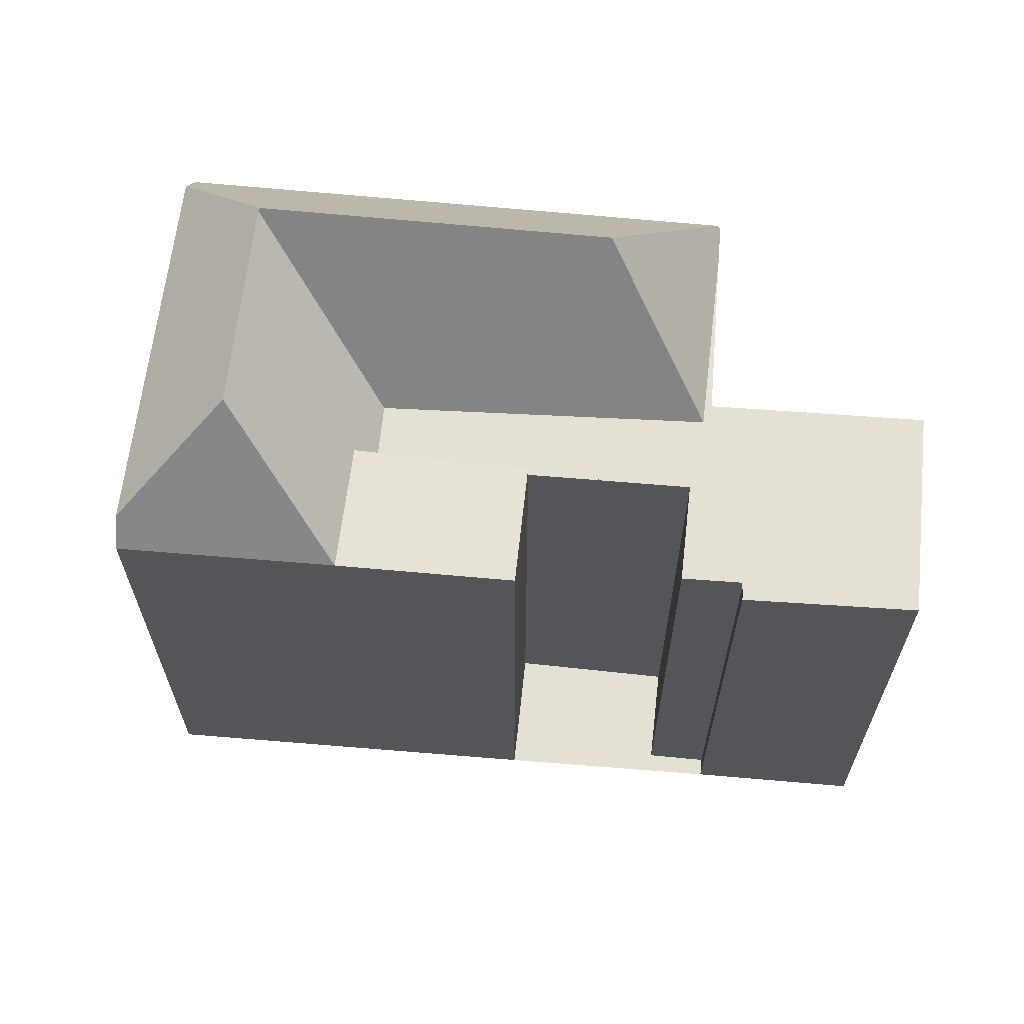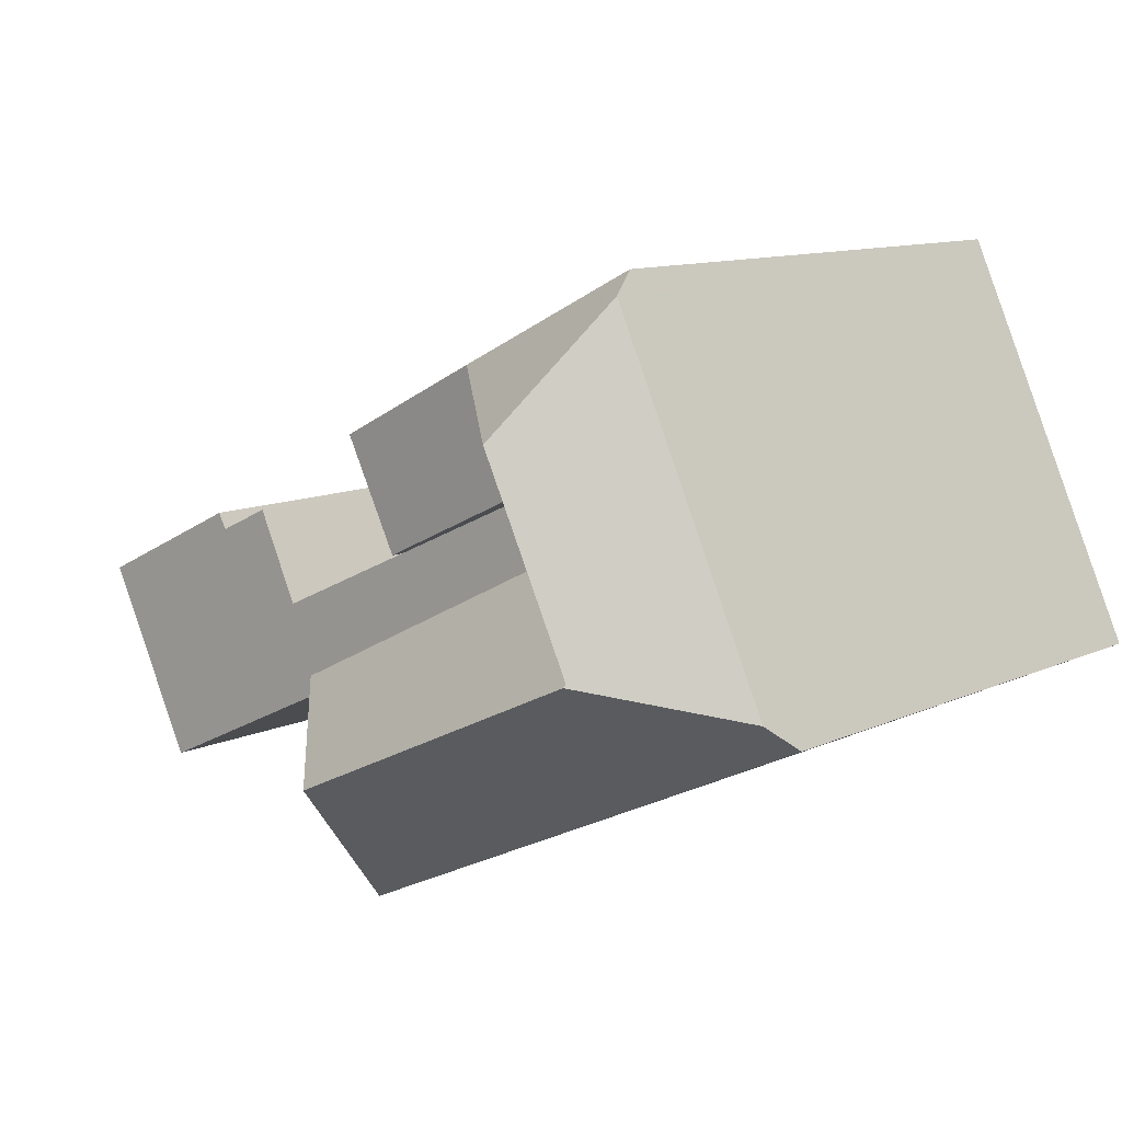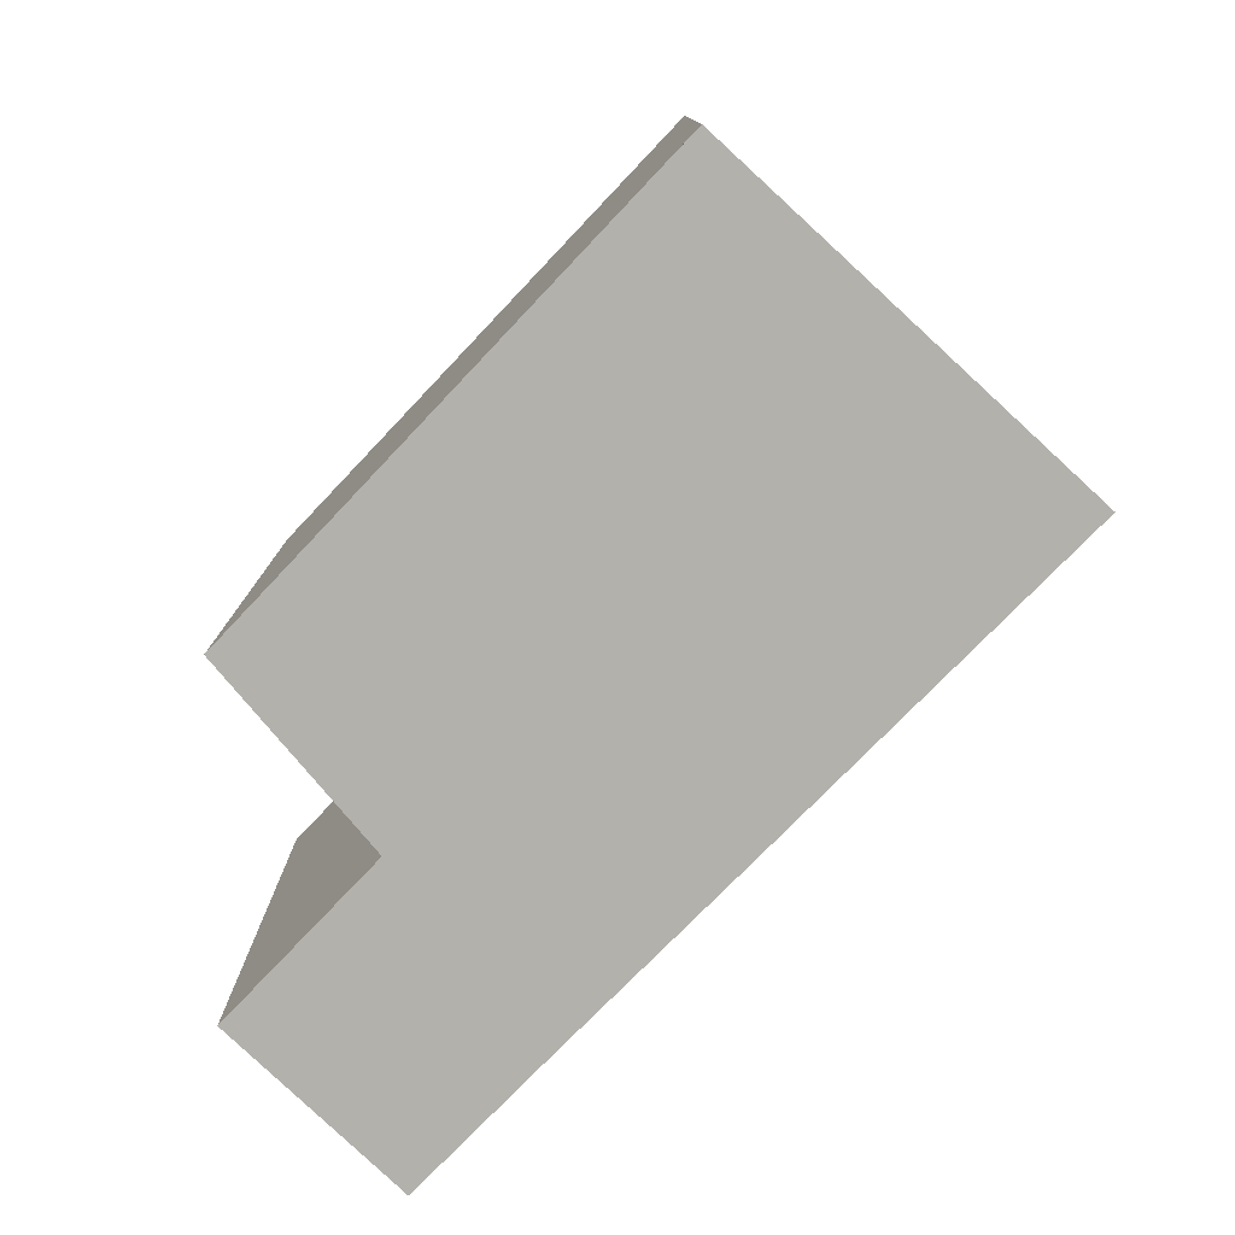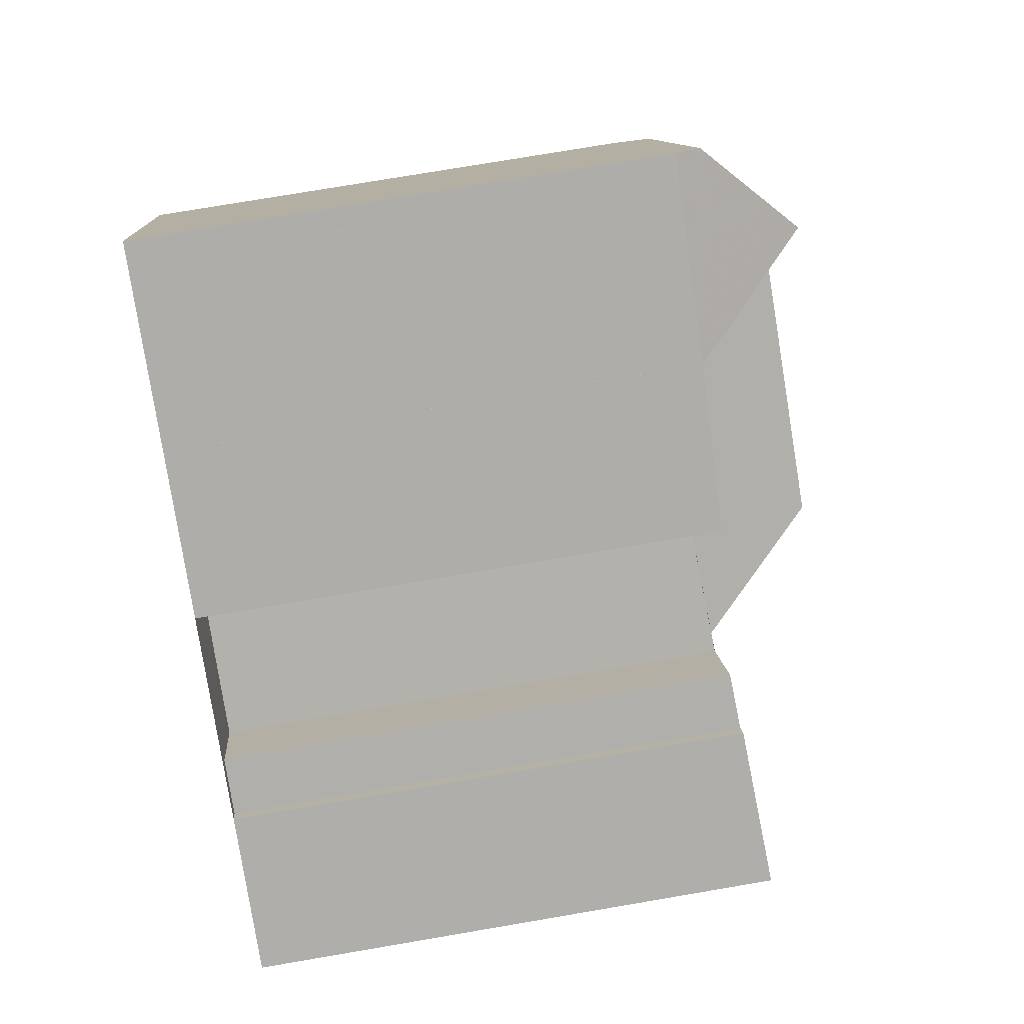
<metadata>
{"format":"obj","ext":"obj","renderer":"f3d","projection":"perspective","resolution":1024,"background":"white","views":[{"elev":65.4,"azim":-148.8,"up":"+Z"},{"elev":10.9,"azim":41.2,"up":"+Y"},{"elev":-79.0,"azim":71.8,"up":"+Z"},{"elev":76.8,"azim":-99.6,"up":"+Y"}]}
</metadata>
<code>
v -161.8 -1453 10.6
v -158.8 -1452 10.44
v -158.7 -1452 10.44
v -157.6 -1451 10.38
v -156.8 -1453 10.37
v -154 -1452 10.21
v -156.4 -1455 10.37
v -160 -1457 10.58
v -144.9 -1454 10.39
v -155 -1450 10.55
v -154.5 -1459 10.38
v -148.3 -1446 10.62
v -160.1 -1456 10.58
v -159.1 -1452 10.45
v -156.5 -1455 10.37
v -150.8 -1452 10.05
v -156.4 -1455 10.37
v -157.8 -1452 10.38
v -156.2 -1455 10.36
v -154.9 -1458 10.35
v -154 -1452 10.21
v -145.1 -1453 11.11
v -144.9 -1454 10.45
v -147 -1455 10.41
v -145 -1454 10.45
v -145 -1454 10.39
v -145.3 -1453 11.3
v -145.1 -1453 11.11
v -154.5 -1458 10.49
v -147.6 -1453 13.14
v -148.1 -1447 11.17
v -147.6 -1453 13.14
v -146.4 -1451 11.13
v -147.6 -1453 13.14
v -150.8 -1452 10.05
v -156.4 -1455 10.37
v -147.5 -1453 13.1
v -153.6 -1456 13.22
v -150.3 -1452 10.5
v -156.4 -1455 10.38
v -156.2 -1455 10.36
v -152 -1448 10.61
v -148.3 -1446 10.69
v -152 -1448 10.61
v -154 -1452 10.48
v -151.3 -1451 10.06
v -147.5 -1453 13.09
v -152 -1448 10.61
v -150.3 -1452 10.5
v -147.5 -1453 13.1
v -152 -1448 10.61
v -149.2 -1449 13.16
v -151 -1450 10.54
v -148.6 -1456 10.43
v -147.5 -1453 13.09
v -147.5 -1453 13.1
v -150.8 -1452 10.05
v -151.3 -1451 10.06
v -156.4 -1455 10.38
v -153.6 -1456 13.22
v -154.5 -1458 10.49
v -153.6 -1456 13.22
v -154.9 -1458 10.35
v -156.4 -1455 10.37
v -149.2 -1449 13.16
v -152 -1448 10.61
v -148.1 -1447 11.17
v -149.2 -1449 13.16
v -161.7 -1453 10.6
v -161.4 -1453 10.58
v -145.3 -1453 11.3
v -148.4 -1447 11.62
v -148.7 -1447 10.68
v -148.4 -1447 11.62
v -148.7 -1447 10.62
v -146.6 -1451 11.43
v -151.9 -1449 10.6
v -151.6 -1448 10.98
v -154.9 -1450 10.54
v -148.2 -1447 11.08
v -148.6 -1447 11.07
v -161.7 -1453 10.6
v -159 -1452 10.45
v -158.8 -1452 10.44
v -151.9 -1449 10.6
v -151.6 -1448 10.98
v -154.4 -1458 10.67
v -156.3 -1455 10.47
v -156.3 -1455 10.47
v -154.4 -1458 10.67
v -154.3 -1458 10.49
v -157.2 -1453 10.38
v -156.3 -1455 10.36
v -157.8 -1452 10.39
v -156.3 -1455 10.36
v -156.3 -1455 10.38
v -154.4 -1458 10.58
v -154.4 -1458 10.58
v -145.9 -1454 10.43
v -148.6 -1456 10.48
v -145 -1454 10.42
v -144.9 -1454 10.41
v -154.4 -1458 10.58
v -154.6 -1458 10.38
v -148.5 -1447 11.07
v -148.6 -1447 10.68
v -148.3 -1447 11.55
v -145 -1454 10.45
v -145 -1454 10.42
v -145.2 -1453 11.21
v -148.7 -1447 10.62
v -145.2 -1453 11.21
v -144.9 -1454 10.39
v -148.3 -1447 11.55
v -146.5 -1451 11.35
v -151.3 -1450 10.56
v -158 -1453 10.42
v -161 -1455 10.59
v -157.2 -1453 10.38
v -149.7 -1449 12.69
v -151.3 -1450 10.56
v -149.7 -1449 12.69
v -149 -1449 12.69
v -149 -1449 12.69
v -154.3 -1451 10.5
v -157.1 -1453 10.37
v -157.2 -1453 10.38
v -148 -1448 11.58
v -147.9 -1448 11.5
v -147.6 -1448 11.16
v -146 -1454 10.43
v -146.6 -1453 12.34
v -146 -1454 10.43
v -146 -1454 10.4
v -148.8 -1448 12.38
v -148.8 -1448 12.38
v -148.7 -1448 12.38
v -146.6 -1453 12.34
v -149.2 -1447 11.05
v -149.4 -1447 10.67
v -149.4 -1447 10.62
v -147.1 -1452 12.35
v -149.2 -1449 12.69
v -149.1 -1449 12.91
v -149.1 -1449 12.91
v -146.4 -1455 10.44
v -147.2 -1453 12.88
v -146.4 -1455 10.42
v -146.4 -1455 10.4
v -147.2 -1453 12.88
v -149.7 -1447 11.03
v -149.8 -1447 10.66
v -149.8 -1447 10.62
v -147.4 -1453 12.88
v -154 -1452 10.21
v -154 -1452 10.48
v -152.5 -1455 13.21
v -151.6 -1457 10.46
v -151.6 -1457 10.53
v -154.9 -1450 10.54
v -155 -1450 10.55
v -153.5 -1453 10.2
v -154.3 -1451 10.5
v -153.5 -1453 10.2
v -152.5 -1455 13.21
v -153.4 -1453 10.43
v -156.9 -1453 10.37
v -157 -1453 10.37
v -151 -1450 10.54
v -149 -1450 13.15
v -151 -1450 10.54
v -151.3 -1451 10.06
v -148.8 -1449 12.91
v -148.3 -1449 12.37
v -154 -1452 10.48
v -154 -1452 10.48
v -154 -1452 10.21
v -154 -1452 10.21
v -156.8 -1453 10.37
v -147.6 -1449 11.54
v -147.5 -1449 11.46
v -157.5 -1454 10.4
v -160.8 -1455 10.59
v -147.2 -1449 11.15
v -149 -1450 13.15
v -154.9 -1457 10.62
v -153.9 -1457 12.08
v -155.1 -1457 10.35
v -155.1 -1457 10.35
v -146.1 -1453 11.94
v -146.5 -1453 11.95
v -153.9 -1457 12.08
v -148 -1454 11.97
v -152.1 -1456 12.05
v -146.9 -1454 11.95
v -146.1 -1453 11.94
v -145.6 -1453 11.32
v -145.5 -1453 11.24
v -145.4 -1453 11.11
v -155.1 -1457 10.35
v -148.7 -1448 12.37
v -148.3 -1449 12.37
v -146 -1454 10.43
v -146.5 -1453 11.95
v -146.6 -1453 12.34
v -147.1 -1452 12.34
v -146.6 -1453 12.34
v -146 -1454 10.43
v -146 -1454 10.4
v -148.8 -1448 12.38
v -148.8 -1448 12.38
v -149.2 -1447 11.05
v -149.4 -1447 10.67
v -149.4 -1447 10.62
v -160.7 -1455 10.59
v -160.1 -1456 10.58
v -161.6 -1453 10.6
v -161 -1455 10.59
v -161.7 -1453 10.6
v -160 -1457 10.57
v -161.7 -1453 10.6
v -156.3 -1455 10.36
v -156.3 -1455 10.37
v -156 -1455 10.78
v -156.2 -1455 10.48
v -156 -1455 10.78
v -150.1 -1452 10.73
v -156.3 -1455 10.36
v -156.3 -1455 10.37
v -148.3 -1451 13.13
v -148.1 -1451 12.89
v -147.6 -1451 12.36
v -153.3 -1453 10.76
v -150.1 -1452 10.73
v -147.6 -1451 12.35
v -146.8 -1450 11.45
v -160 -1457 10.58
v -146.7 -1450 11.38
v -160.1 -1457 10.58
v -146.5 -1450 11.14
v -148.3 -1451 13.13
v -161.7 -1453 10.6
v -161.8 -1453 10.6
v -161.8 -1453 0
v -161.7 -1453 0
v -158.8 -1452 10.44
v -158.8 -1452 10.44
v -158.8 -1452 0
v -158.8 -1452 0
v -157.8 -1452 10.39
v -158.7 -1452 10.44
v -158.7 -1452 0
v -157.8 -1452 0
v -157.1 -1453 10.37
v -157.6 -1451 10.38
v -157.6 -1451 0
v -157.1 -1453 -1.776e-15
v -154 -1452 10.21
v -156.8 -1453 10.37
v -156.8 -1453 0
v -154 -1452 0
v -154 -1452 10.21
v -154 -1452 10.21
v -154 -1452 0
v -154 -1452 0
v -160 -1457 10.57
v -156.4 -1455 10.37
v -156.4 -1455 1.776e-15
v -160 -1457 0
v -160.1 -1457 10.58
v -160 -1457 10.58
v -160 -1457 0
v -160.1 -1457 0
v -144.9 -1454 10.39
v -144.9 -1454 10.39
v -144.9 -1454 0
v -144.9 -1454 -1.776e-15
v -155 -1450 10.55
v -155 -1450 10.55
v -155 -1450 0
v -155 -1450 0
v -154.6 -1458 10.38
v -154.5 -1459 10.38
v -154.5 -1459 -1.776e-15
v -154.6 -1458 0
v -148.3 -1446 10.69
v -148.3 -1446 10.62
v -148.3 -1446 0
v -148.3 -1446 0
v -160.8 -1455 10.59
v -160.1 -1456 10.58
v -160.1 -1456 0
v -160.8 -1455 0
v -158.8 -1452 10.44
v -159.1 -1452 10.45
v -159.1 -1452 0
v -158.8 -1452 0
v -157.6 -1451 10.38
v -157.8 -1452 10.38
v -157.8 -1452 1.776e-15
v -157.6 -1451 0
v -144.9 -1454 10.45
v -145.1 -1453 11.11
v -145.1 -1453 0
v -144.9 -1454 0
v -144.9 -1454 10.41
v -144.9 -1454 10.45
v -144.9 -1454 0
v -144.9 -1454 -1.776e-15
v -148.6 -1456 10.43
v -147 -1455 10.41
v -147 -1455 0
v -148.6 -1456 0
v -146 -1454 10.4
v -145 -1454 10.39
v -145 -1454 0
v -146 -1454 -1.776e-15
v -154.5 -1459 10.38
v -154.5 -1458 10.49
v -154.5 -1458 0
v -154.5 -1459 -1.776e-15
v -145.4 -1453 11.11
v -146.4 -1451 11.13
v -146.4 -1451 0
v -145.4 -1453 0
v -152 -1448 10.61
v -152 -1448 10.61
v -152 -1448 0
v -152 -1448 0
v -148.2 -1447 11.08
v -148.3 -1446 10.69
v -148.3 -1446 0
v -148.2 -1447 -1.776e-15
v -149.8 -1447 10.62
v -152 -1448 10.61
v -152 -1448 0
v -149.8 -1447 0
v -152 -1448 10.61
v -152 -1448 10.61
v -152 -1448 0
v -152 -1448 0
v -151.6 -1457 10.46
v -148.6 -1456 10.43
v -148.6 -1456 0
v -151.6 -1457 0
v -155.1 -1457 10.35
v -154.9 -1458 10.35
v -154.9 -1458 -1.776e-15
v -155.1 -1457 1.776e-15
v -147.6 -1448 11.16
v -148.1 -1447 11.17
v -148.1 -1447 0
v -147.6 -1448 0
v -161.8 -1453 10.6
v -161.7 -1453 10.6
v -161.7 -1453 -1.776e-15
v -161.8 -1453 0
v -159.1 -1452 10.45
v -161.4 -1453 10.58
v -161.4 -1453 0
v -159.1 -1452 0
v -148.7 -1447 10.62
v -148.7 -1447 10.62
v -148.7 -1447 0
v -148.7 -1447 0
v -155 -1450 10.55
v -154.9 -1450 10.54
v -154.9 -1450 0
v -155 -1450 0
v -148.1 -1447 11.17
v -148.2 -1447 11.08
v -148.2 -1447 -1.776e-15
v -148.1 -1447 0
v -161.7 -1453 10.6
v -161.7 -1453 10.6
v -161.7 -1453 0
v -161.7 -1453 -1.776e-15
v -158.7 -1452 10.44
v -158.8 -1452 10.44
v -158.8 -1452 0
v -158.7 -1452 0
v -154.5 -1458 10.49
v -154.3 -1458 10.49
v -154.3 -1458 0
v -154.5 -1458 0
v -157.8 -1452 10.38
v -157.8 -1452 10.39
v -157.8 -1452 0
v -157.8 -1452 1.776e-15
v -144.9 -1454 10.39
v -144.9 -1454 10.41
v -144.9 -1454 -1.776e-15
v -144.9 -1454 0
v -154.9 -1458 10.35
v -154.6 -1458 10.38
v -154.6 -1458 0
v -154.9 -1458 -1.776e-15
v -148.3 -1446 10.62
v -148.7 -1447 10.62
v -148.7 -1447 0
v -148.3 -1446 0
v -145 -1454 10.39
v -144.9 -1454 10.39
v -144.9 -1454 -1.776e-15
v -145 -1454 0
v -161.7 -1453 10.6
v -161 -1455 10.59
v -161 -1455 0
v -161.7 -1453 0
v -154.9 -1450 10.54
v -154.3 -1451 10.5
v -154.3 -1451 0
v -154.9 -1450 0
v -156.8 -1453 10.37
v -157.1 -1453 10.37
v -157.1 -1453 -1.776e-15
v -156.8 -1453 0
v -147.2 -1449 11.15
v -147.6 -1448 11.16
v -147.6 -1448 0
v -147.2 -1449 0
v -146.4 -1455 10.4
v -146 -1454 10.4
v -146 -1454 0
v -146.4 -1455 -1.776e-15
v -149.4 -1447 10.62
v -149.4 -1447 10.62
v -149.4 -1447 0
v -149.4 -1447 0
v -147 -1455 10.41
v -146.4 -1455 10.4
v -146.4 -1455 -1.776e-15
v -147 -1455 0
v -149.4 -1447 10.62
v -149.8 -1447 10.62
v -149.8 -1447 0
v -149.4 -1447 0
v -154.3 -1458 10.49
v -151.6 -1457 10.46
v -151.6 -1457 0
v -154.3 -1458 0
v -152 -1448 10.61
v -155 -1450 10.55
v -155 -1450 0
v -152 -1448 0
v -154.3 -1451 10.5
v -154 -1452 10.48
v -154 -1452 0
v -154.3 -1451 0
v -156.8 -1453 10.37
v -156.8 -1453 10.37
v -156.8 -1453 0
v -156.8 -1453 0
v -161 -1455 10.59
v -160.8 -1455 10.59
v -160.8 -1455 0
v -161 -1455 0
v -146.5 -1450 11.14
v -147.2 -1449 11.15
v -147.2 -1449 0
v -146.5 -1450 1.776e-15
v -145.1 -1453 11.11
v -145.4 -1453 11.11
v -145.4 -1453 0
v -145.1 -1453 0
v -156.4 -1455 10.37
v -155.1 -1457 10.35
v -155.1 -1457 1.776e-15
v -156.4 -1455 1.776e-15
v -146 -1454 10.4
v -146 -1454 10.4
v -146 -1454 -1.776e-15
v -146 -1454 0
v -148.7 -1447 10.62
v -149.4 -1447 10.62
v -149.4 -1447 0
v -148.7 -1447 0
v -160 -1457 10.58
v -160 -1457 10.57
v -160 -1457 0
v -160 -1457 0
v -161.4 -1453 10.58
v -161.7 -1453 10.6
v -161.7 -1453 0
v -161.4 -1453 0
v -160.1 -1456 10.58
v -160.1 -1457 10.58
v -160.1 -1457 0
v -160.1 -1456 0
v -146.4 -1451 11.13
v -146.5 -1450 11.14
v -146.5 -1450 1.776e-15
v -146.4 -1451 0
v -161.8 -1453 0
v -158.8 -1452 0
v -158.7 -1452 0
v -157.6 -1451 0
v -156.8 -1453 0
v -154 -1452 0
v -155 -1450 0
v -148.3 -1446 0
v -144.9 -1454 0
v -154.5 -1459 0
v -156.4 -1455 0
v -160 -1457 0
f 207 190 204
f 218 118 82 217
f 168 92 167
f 117 83 84 3 94 119
f 229 15 17 228
f 99 25 101
f 109 101 25 108
f 108 25 27 110
f 111 12 43 106
f 155 21 45 156
f 47 34 56
f 223 41 222
f 187 87 186
f 106 43 80 105
f 98 90 97
f 199 28 112 198
f 233 165 60 224
f 239 13 216 237
f 166 96 95 162
f 85 42 66 78
f 240 33 115 238
f 219 69 1 221
f 151 86 51 44 152
f 152 44 153
f 150 47 56 154
f 231 154 56 241
f 161 48 77 160
f 105 80 31 107
f 217 82 69 219
f 83 14 2 84
f 169 39 35 46
f 230 37 227
f 144 52 122 143
f 103 29 11 104
f 160 77 116 163
f 194 157 32 55 193
f 119 94 18 127
f 89 59 96
f 96 59 64 95
f 97 91 61 98
f 203 99 208
f 208 99 101 26 209
f 113 26 101 109
f 186 87 103 104 20 188
f 159 100 54 158
f 105 81 73 106
f 108 23 102 109
f 110 22 23 108
f 106 73 75 111
f 109 102 9 113
f 107 72 81 105
f 198 112 71 197
f 238 115 76 236
f 215 183 118 218
f 182 117 119 92 168
f 121 85 78 120
f 143 122 86 151
f 175 163 116 171
f 127 18 4 126
f 127 92 119
f 128 74 114 129
f 129 114 67 130
f 137 124 136
f 195 147 132 191
f 146 131 133 148
f 148 133 134 149
f 201 137 136 211
f 210 135 139 212
f 212 139 140 213
f 213 140 141 214
f 197 71 196
f 235 206 142 232
f 143 123 144
f 193 55 147 195
f 148 24 54 100 146
f 149 24 148
f 151 139 135 123 143
f 152 140 139 151
f 153 141 140 152
f 154 142 138 150
f 232 142 154 231
f 156 53 58 155
f 158 91 97 159
f 160 79 10 161
f 163 125 79 160
f 192 62 157 194
f 176 125 163 175
f 234 50 30 165 233
f 162 57 49 166
f 167 93 17 168
f 169 121 120 65 170
f 173 145 124 137 174
f 167 92 127 126 179
f 179 5 6 178 177 164 93 167
f 202 174 137 201
f 180 128 129 181
f 216 13 183 215
f 168 17 15 182
f 172 16 164 177
f 181 129 130 184
f 185 68 145 173
f 226 38 187 186 225
f 204 190 27 25 99 203
f 225 186 188 41 223
f 193 100 159 194
f 195 146 100 193
f 194 159 97 90 192
f 191 131 146 195
f 205 138 142 206
f 197 76 115 198
f 198 115 33 199
f 189 63 200
f 201 128 180 202
f 203 131 191 204
f 206 76 197 196 205
f 204 191 132 207
f 208 133 131 203
f 209 134 133 208
f 211 74 128 201
f 212 81 72 210
f 213 73 81 212
f 214 75 73 213
f 236 76 206 235
f 215 182 15 216
f 217 83 117 218
f 219 70 14 83 217
f 218 117 182 215
f 237 216 15 229
f 221 70 219
f 222 36 40 223
f 225 88 226
f 223 40 88 225
f 228 19 229
f 227 39 169 170 230
f 231 173 174 232
f 233 166 49 234
f 232 174 202 235
f 235 202 180 236
f 229 19 189 200 7 220 237
f 236 180 181 238
f 224 89 96 166 233
f 237 220 8 239
f 238 181 184 240
f 241 185 173 231
f 243 244 245 242
f 247 248 249 246
f 251 252 253 250
f 255 256 257 254
f 259 260 261 258
f 263 264 265 262
f 267 268 269 266
f 271 272 273 270
f 275 276 277 274
f 279 280 281 278
f 283 284 285 282
f 287 288 289 286
f 291 292 293 290
f 295 296 297 294
f 299 300 301 298
f 303 304 305 302
f 307 308 309 306
f 311 312 313 310
f 315 316 317 314
f 319 320 321 318
f 323 324 325 322
f 327 328 329 326
f 331 332 333 330
f 335 336 337 334
f 339 340 341 338
f 343 344 345 342
f 347 348 349 346
f 351 352 353 350
f 355 356 357 354
f 359 360 361 358
f 363 364 365 362
f 367 368 369 366
f 371 372 373 370
f 375 376 377 374
f 379 380 381 378
f 383 384 385 382
f 387 388 389 386
f 391 392 393 390
f 395 396 397 394
f 399 400 401 398
f 403 404 405 402
f 407 408 409 406
f 411 412 413 410
f 415 416 417 414
f 419 420 421 418
f 423 424 425 422
f 427 428 429 426
f 431 432 433 430
f 435 436 437 434
f 439 440 441 438
f 443 444 445 442
f 447 448 449 446
f 451 452 453 450
f 455 456 457 454
f 459 460 461 458
f 463 464 465 462
f 467 468 469 466
f 471 472 473 470
f 475 476 477 474
f 479 480 481 478
f 483 484 485 482
f 487 488 489 486
f 491 492 493 490
f 495 496 497 498 499 500 501 502 503 504 505 494

</code>
